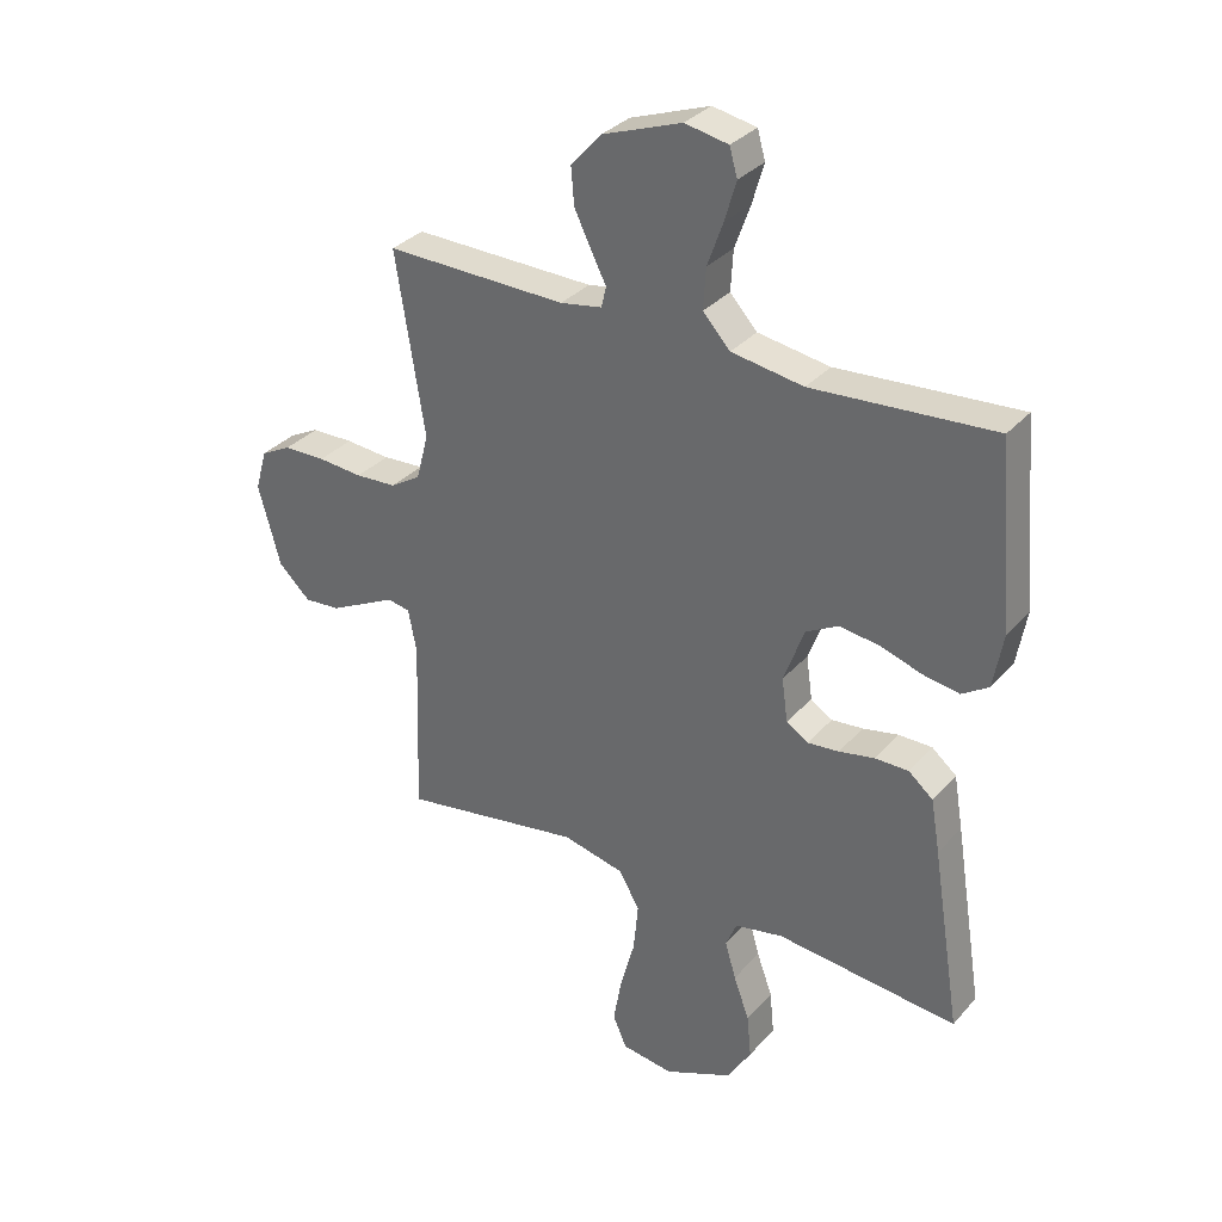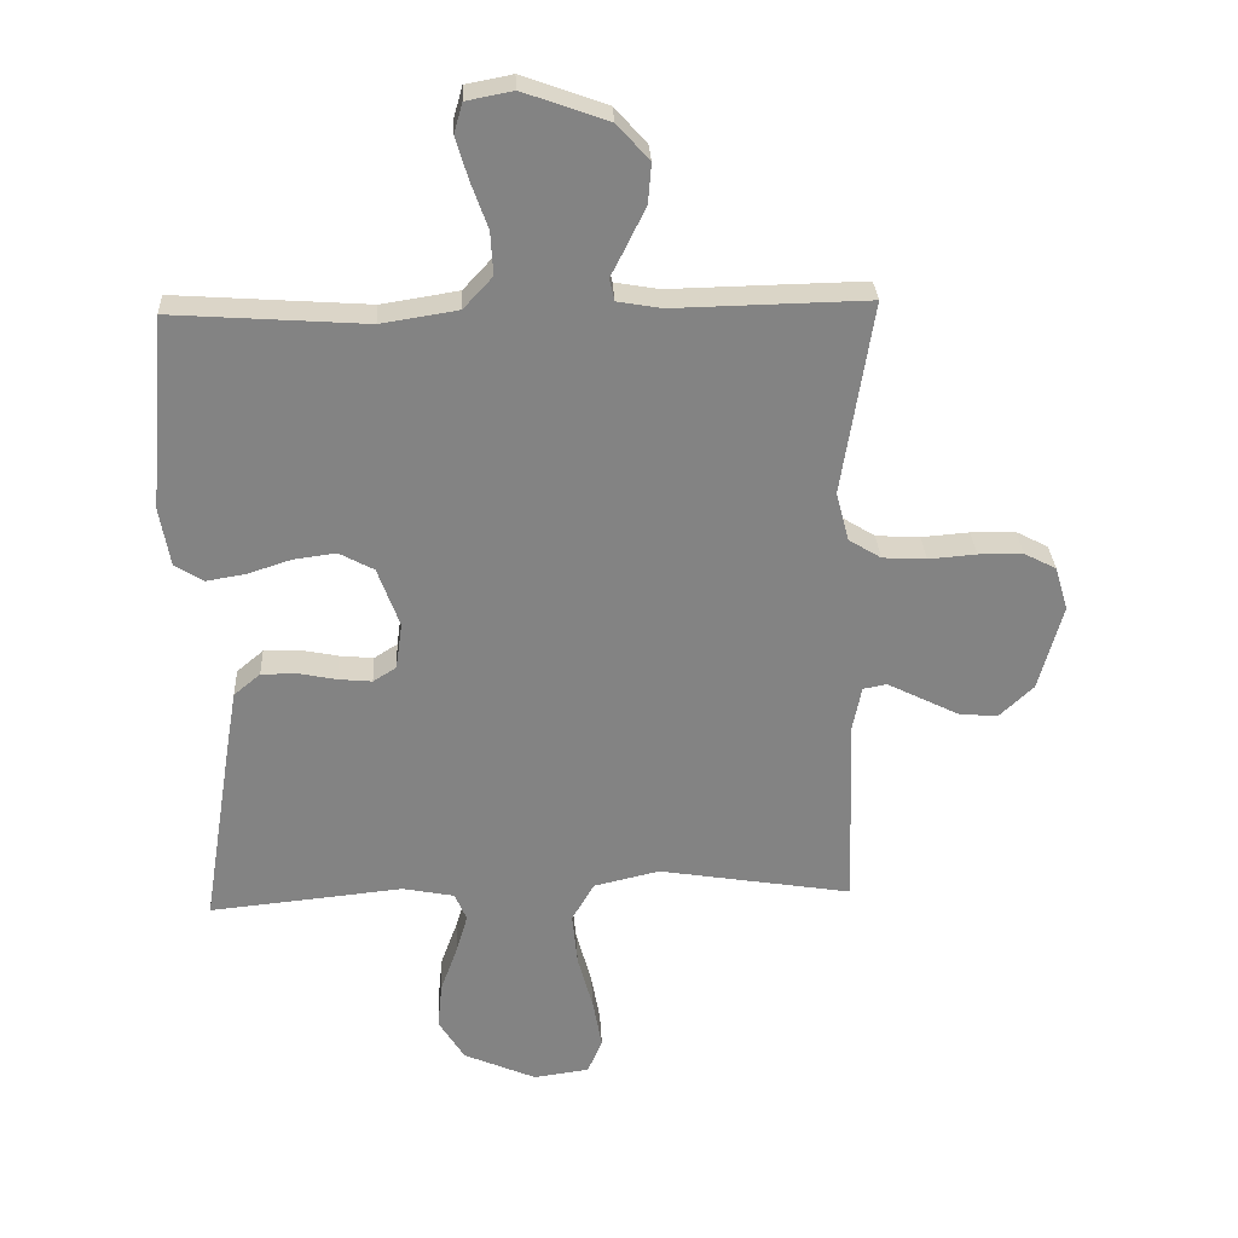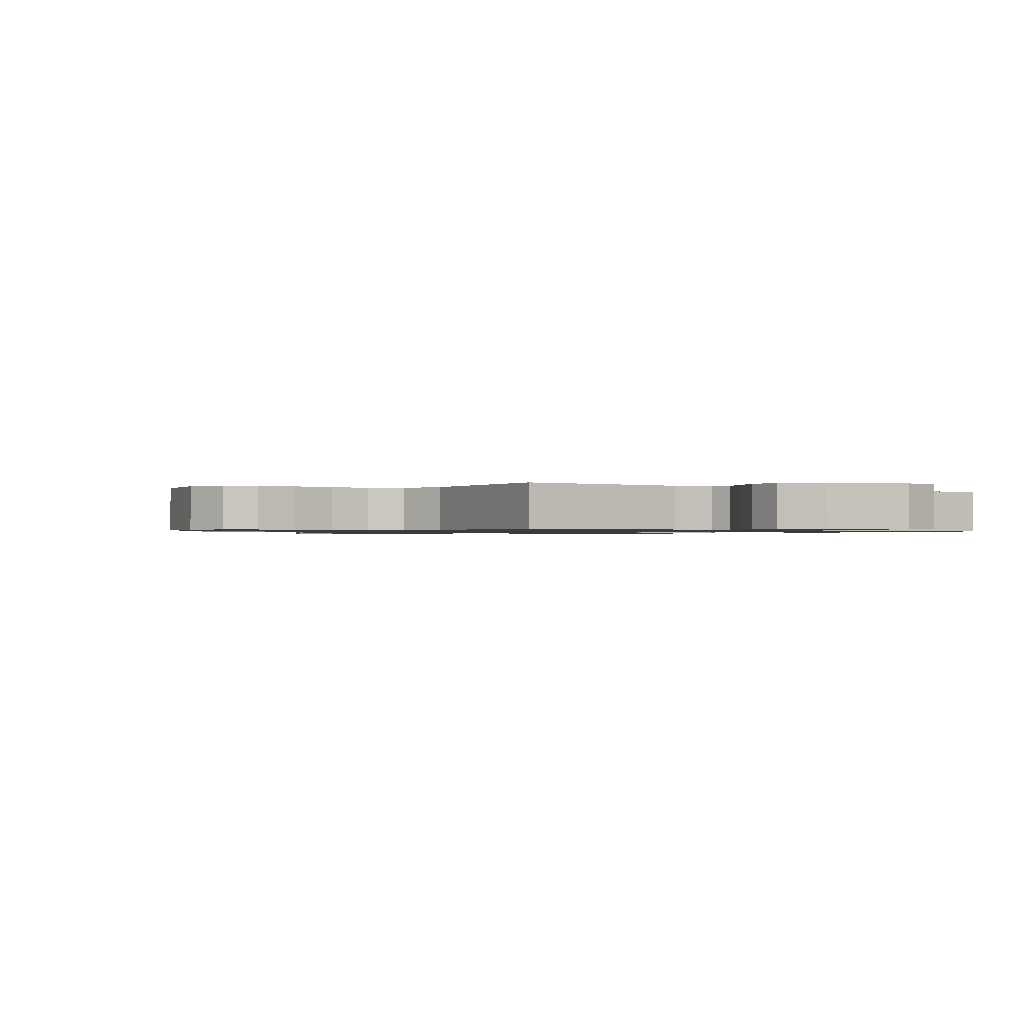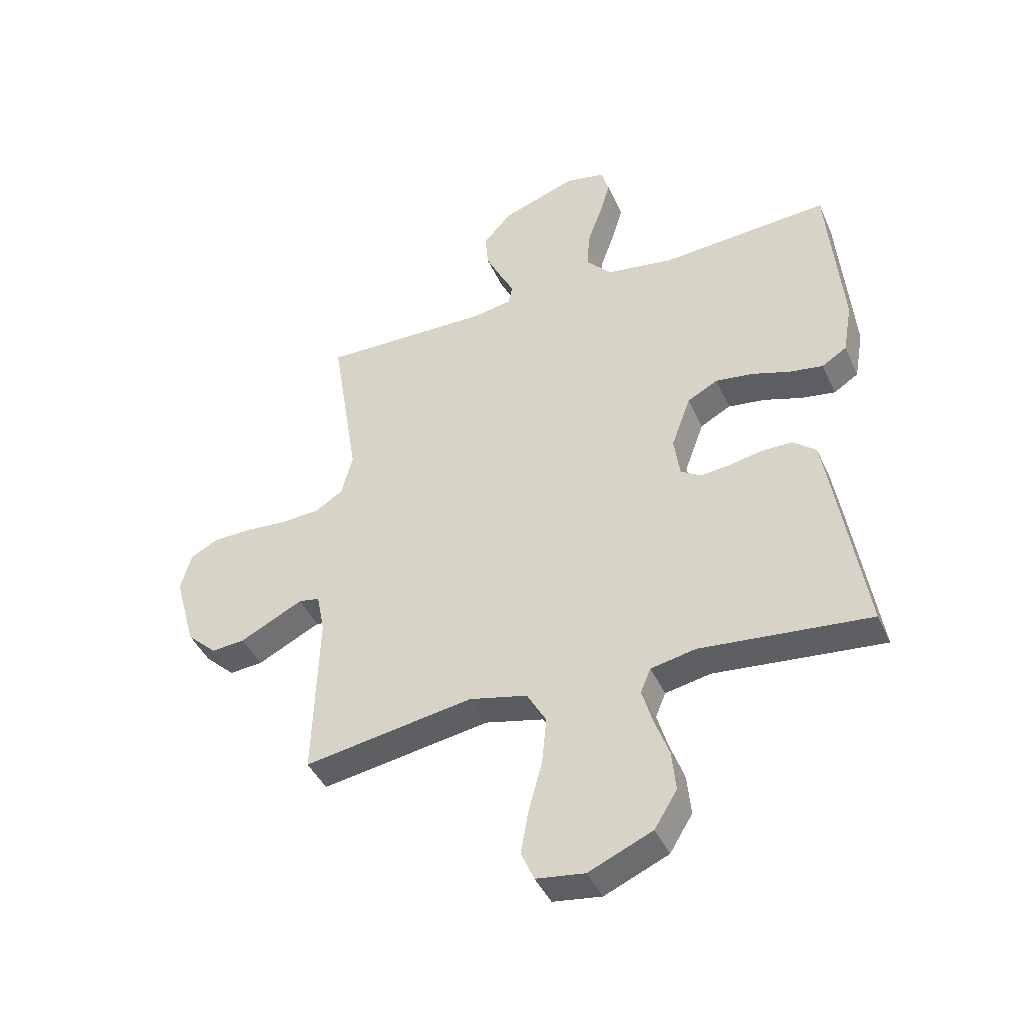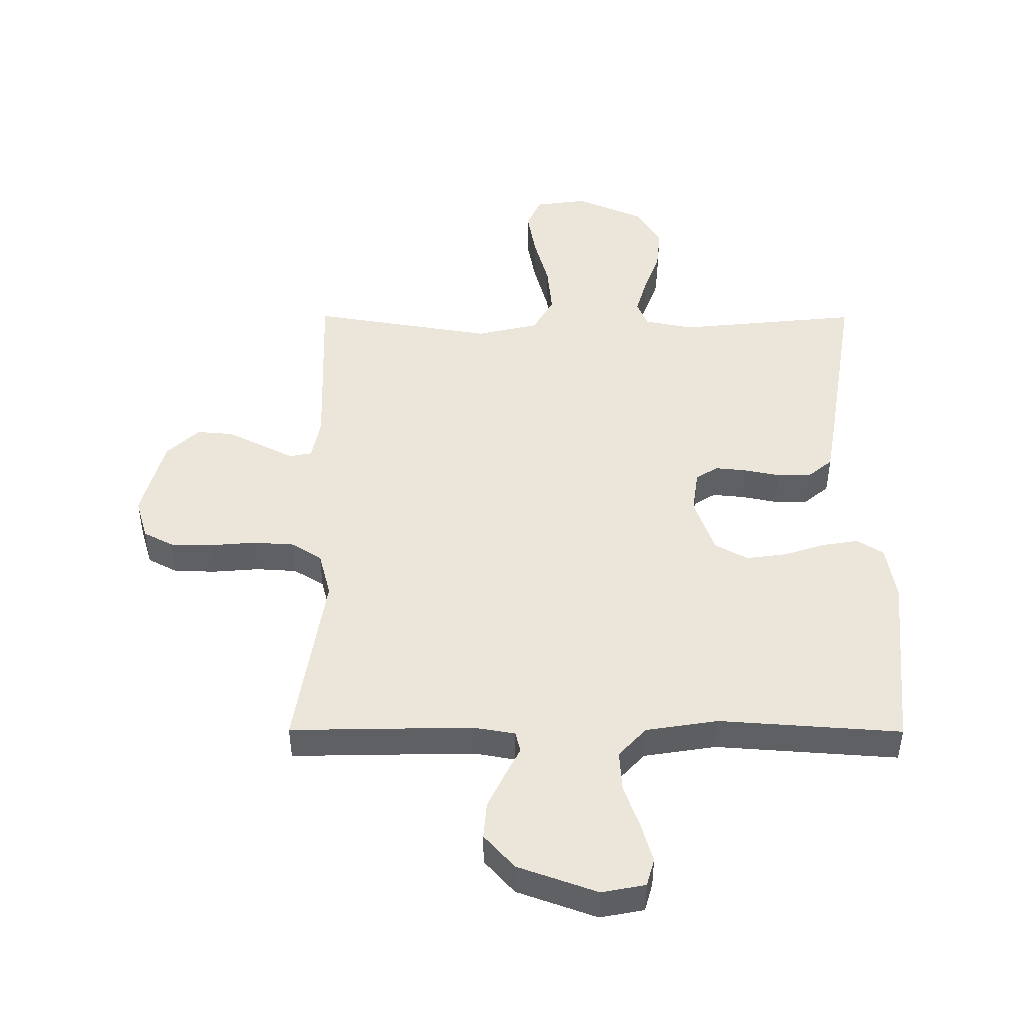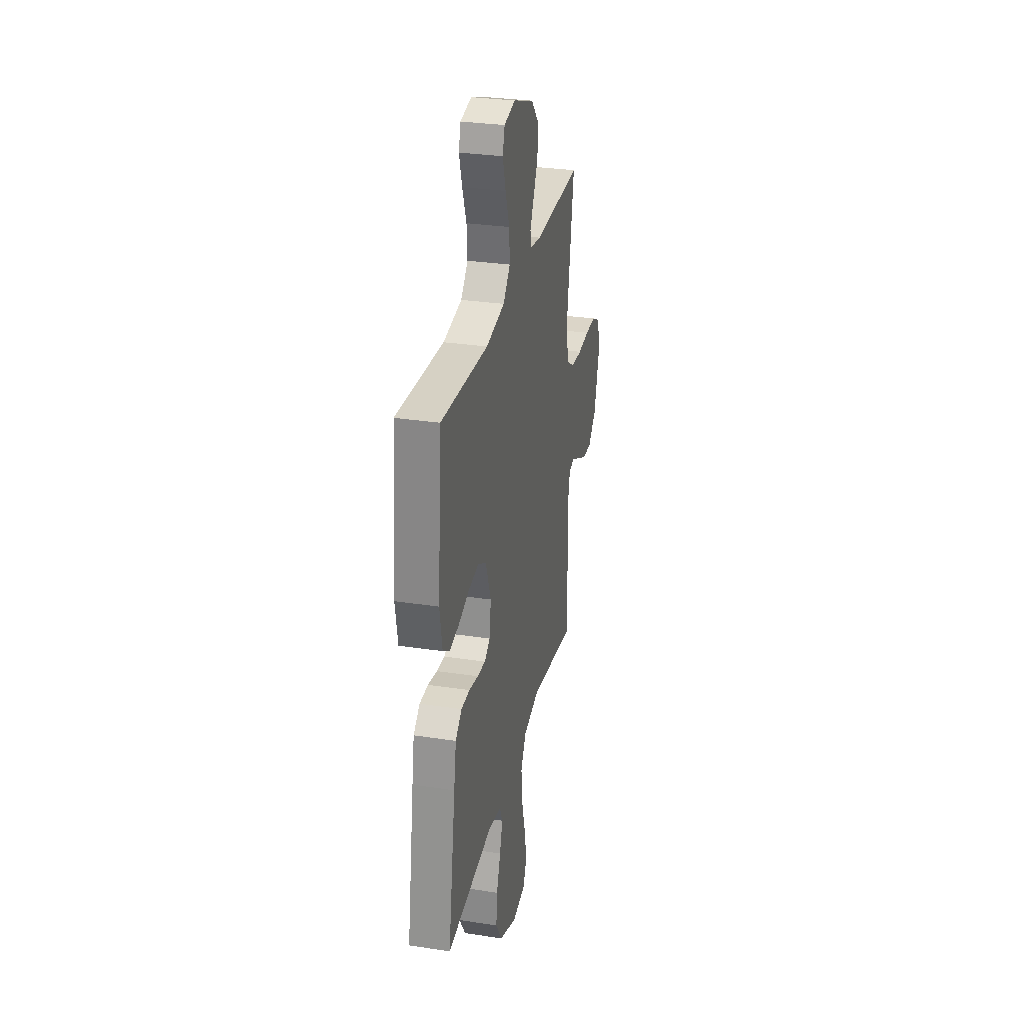
<metadata>
{"format":"obj","ext":"obj","renderer":"f3d","projection":"perspective","resolution":1024,"background":"white","views":[{"elev":32.6,"azim":34.1,"up":"+Z"},{"elev":29.2,"azim":177.1,"up":"+Z"},{"elev":-0.9,"azim":-37.2,"up":"+Y"},{"elev":-42.6,"azim":23.0,"up":"+Z"},{"elev":47.1,"azim":0.2,"up":"+Y"},{"elev":30.3,"azim":102.5,"up":"+Z"}]}
</metadata>
<code>
v 0.5 0.07 0.5
v 0.526 0.07 0.2
v 0.51 0.07 0.109
v 0.466 0.07 0.081
v 0.406 0.07 0.091
v 0.338 0.07 0.113
v 0.272 0.07 0.122
v 0.218 0.07 0.093
v 0.184 0.07 0
v 0.194 0.07 -0.072
v 0.23 0.07 -0.095
v 0.282 0.07 -0.09
v 0.341 0.07 -0.078
v 0.396 0.07 -0.078
v 0.437 0.07 -0.112
v 0.452 0.07 -0.2
v 0.5 0.07 -0.5
v 0.2 0.07 -0.47
v 0.12 0.07 -0.486
v 0.102 0.07 -0.529
v 0.12 0.07 -0.591
v 0.146 0.07 -0.662
v 0.153 0.07 -0.734
v 0.113 0.07 -0.799
v 0 0.07 -0.848
v -0.086 0.07 -0.836
v -0.109 0.07 -0.783
v -0.095 0.07 -0.705
v -0.071 0.07 -0.617
v -0.063 0.07 -0.535
v -0.097 0.07 -0.475
v -0.2 0.07 -0.451
v -0.5 0.07 -0.5
v -0.49 0.07 -0.2
v -0.504 0.07 -0.13
v -0.541 0.07 -0.123
v -0.593 0.07 -0.149
v -0.653 0.07 -0.179
v -0.713 0.07 -0.184
v -0.766 0.07 -0.134
v -0.803 0.07 0
v -0.783 0.07 0.068
v -0.733 0.07 0.094
v -0.664 0.07 0.095
v -0.59 0.07 0.089
v -0.522 0.07 0.093
v -0.472 0.07 0.124
v -0.452 0.07 0.2
v -0.5 0.07 0.5
v -0.2 0.07 0.494
v -0.131 0.07 0.506
v -0.123 0.07 0.54
v -0.148 0.07 0.589
v -0.176 0.07 0.647
v -0.181 0.07 0.708
v -0.131 0.07 0.764
v 0 0.07 0.811
v 0.072 0.07 0.797
v 0.085 0.07 0.751
v 0.066 0.07 0.686
v 0.04 0.07 0.614
v 0.036 0.07 0.547
v 0.081 0.07 0.498
v 0.2 0.07 0.479
v 0.5 0 0.5
v 0.526 0 0.2
v 0.51 0 0.109
v 0.466 0 0.081
v 0.406 0 0.091
v 0.338 0 0.113
v 0.272 0 0.122
v 0.218 0 0.093
v 0.184 0 0
v 0.194 0 -0.072
v 0.23 0 -0.095
v 0.282 0 -0.09
v 0.341 0 -0.078
v 0.396 0 -0.078
v 0.437 0 -0.112
v 0.452 0 -0.2
v 0.5 0 -0.5
v 0.2 0 -0.47
v 0.12 0 -0.486
v 0.102 0 -0.529
v 0.12 0 -0.591
v 0.146 0 -0.662
v 0.153 0 -0.734
v 0.113 0 -0.799
v 0 0 -0.848
v -0.086 0 -0.836
v -0.109 0 -0.783
v -0.095 0 -0.705
v -0.071 0 -0.617
v -0.063 0 -0.535
v -0.097 0 -0.475
v -0.2 0 -0.451
v -0.5 0 -0.5
v -0.49 0 -0.2
v -0.504 0 -0.13
v -0.541 0 -0.123
v -0.593 0 -0.149
v -0.653 0 -0.179
v -0.713 0 -0.184
v -0.766 0 -0.134
v -0.803 0 0
v -0.783 0 0.068
v -0.733 0 0.094
v -0.664 0 0.095
v -0.59 0 0.089
v -0.522 0 0.093
v -0.472 0 0.124
v -0.452 0 0.2
v -0.5 0 0.5
v -0.2 0 0.494
v -0.131 0 0.506
v -0.123 0 0.54
v -0.148 0 0.589
v -0.176 0 0.647
v -0.181 0 0.708
v -0.131 0 0.764
v 0 0 0.811
v 0.072 0 0.797
v 0.085 0 0.751
v 0.066 0 0.686
v 0.04 0 0.614
v 0.036 0 0.547
v 0.081 0 0.498
v 0.2 0 0.479
f 59 60 61
f 58 59 61
f 57 58 61
f 56 57 61
f 55 56 61
f 54 55 61
f 53 54 61
f 52 53 61
f 51 52 61 62
f 48 49 50
f 47 48 50 51
f 43 44 45
f 42 43 45
f 41 42 45
f 40 41 45
f 39 40 45
f 38 39 45
f 37 38 45
f 36 37 45 46
f 35 36 46 47
f 32 33 34
f 51 62 63
f 47 51 63
f 35 47 63
f 34 35 63
f 32 34 63
f 31 32 63
f 27 28 29
f 26 27 29
f 25 26 29
f 24 25 29
f 23 24 29
f 22 23 29
f 21 22 29
f 16 17 18
f 15 16 18
f 14 15 18
f 13 14 18
f 12 13 18
f 11 12 18 19
f 10 11 19 20
f 4 5 6
f 3 4 6
f 2 3 6
f 1 2 6
f 64 1 6
f 64 6 7
f 30 31 63 64
f 20 21 29 30
f 9 10 20 30
f 8 9 30 64
f 7 8 64
f 125 124 123
f 125 123 122
f 125 122 121
f 125 121 120
f 125 120 119
f 125 119 118
f 125 118 117
f 125 117 116
f 126 125 116 115
f 114 113 112
f 115 114 112 111
f 109 108 107
f 109 107 106
f 109 106 105
f 109 105 104
f 109 104 103
f 109 103 102
f 109 102 101
f 110 109 101 100
f 111 110 100 99
f 98 97 96
f 127 126 115
f 127 115 111
f 127 111 99
f 127 99 98
f 127 98 96
f 127 96 95
f 93 92 91
f 93 91 90
f 93 90 89
f 93 89 88
f 93 88 87
f 93 87 86
f 93 86 85
f 82 81 80
f 82 80 79
f 82 79 78
f 82 78 77
f 82 77 76
f 83 82 76 75
f 84 83 75 74
f 70 69 68
f 70 68 67
f 70 67 66
f 70 66 65
f 70 65 128
f 71 70 128
f 128 127 95 94
f 94 93 85 84
f 94 84 74 73
f 128 94 73 72
f 128 72 71
f 1 65 66 2
f 2 66 67 3
f 3 67 68 4
f 4 68 69 5
f 5 69 70 6
f 6 70 71 7
f 7 71 72 8
f 8 72 73 9
f 9 73 74 10
f 10 74 75 11
f 11 75 76 12
f 12 76 77 13
f 13 77 78 14
f 14 78 79 15
f 15 79 80 16
f 16 80 81 17
f 17 81 82 18
f 18 82 83 19
f 19 83 84 20
f 20 84 85 21
f 21 85 86 22
f 22 86 87 23
f 23 87 88 24
f 24 88 89 25
f 25 89 90 26
f 26 90 91 27
f 27 91 92 28
f 28 92 93 29
f 29 93 94 30
f 30 94 95 31
f 31 95 96 32
f 32 96 97 33
f 33 97 98 34
f 34 98 99 35
f 35 99 100 36
f 36 100 101 37
f 37 101 102 38
f 38 102 103 39
f 39 103 104 40
f 40 104 105 41
f 41 105 106 42
f 42 106 107 43
f 43 107 108 44
f 44 108 109 45
f 45 109 110 46
f 46 110 111 47
f 47 111 112 48
f 48 112 113 49
f 49 113 114 50
f 50 114 115 51
f 51 115 116 52
f 52 116 117 53
f 53 117 118 54
f 54 118 119 55
f 55 119 120 56
f 56 120 121 57
f 57 121 122 58
f 58 122 123 59
f 59 123 124 60
f 60 124 125 61
f 61 125 126 62
f 62 126 127 63
f 63 127 128 64
f 64 128 65 1

</code>
